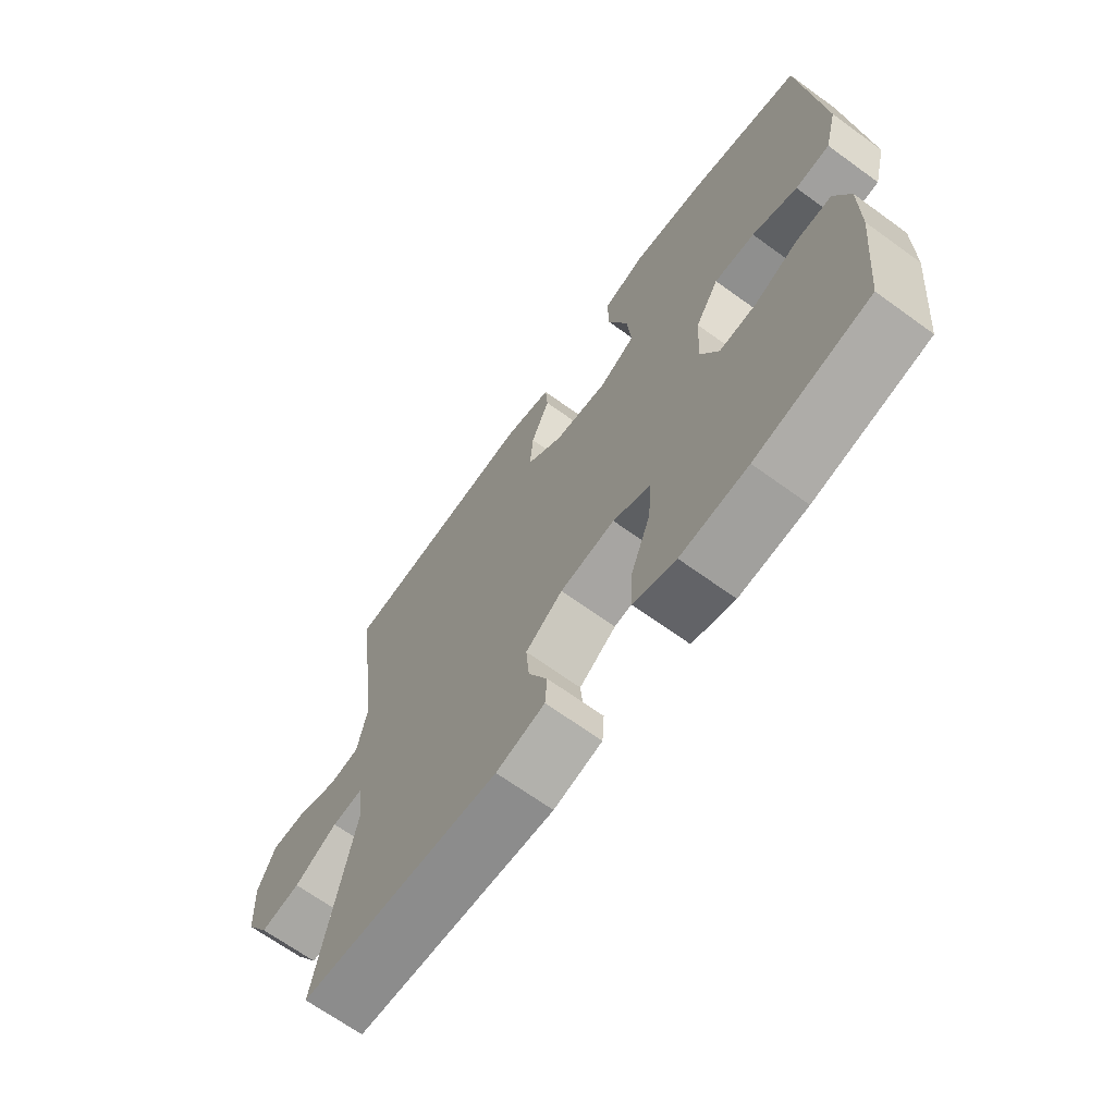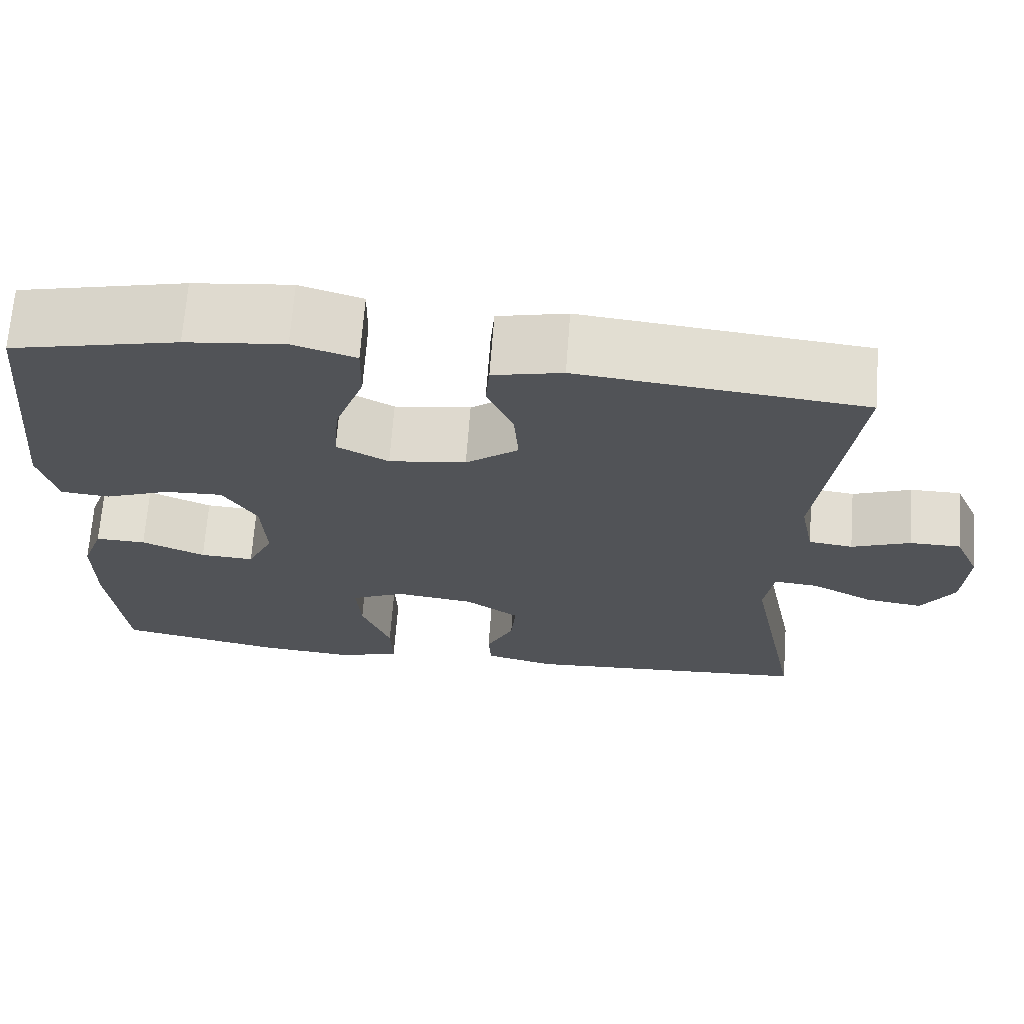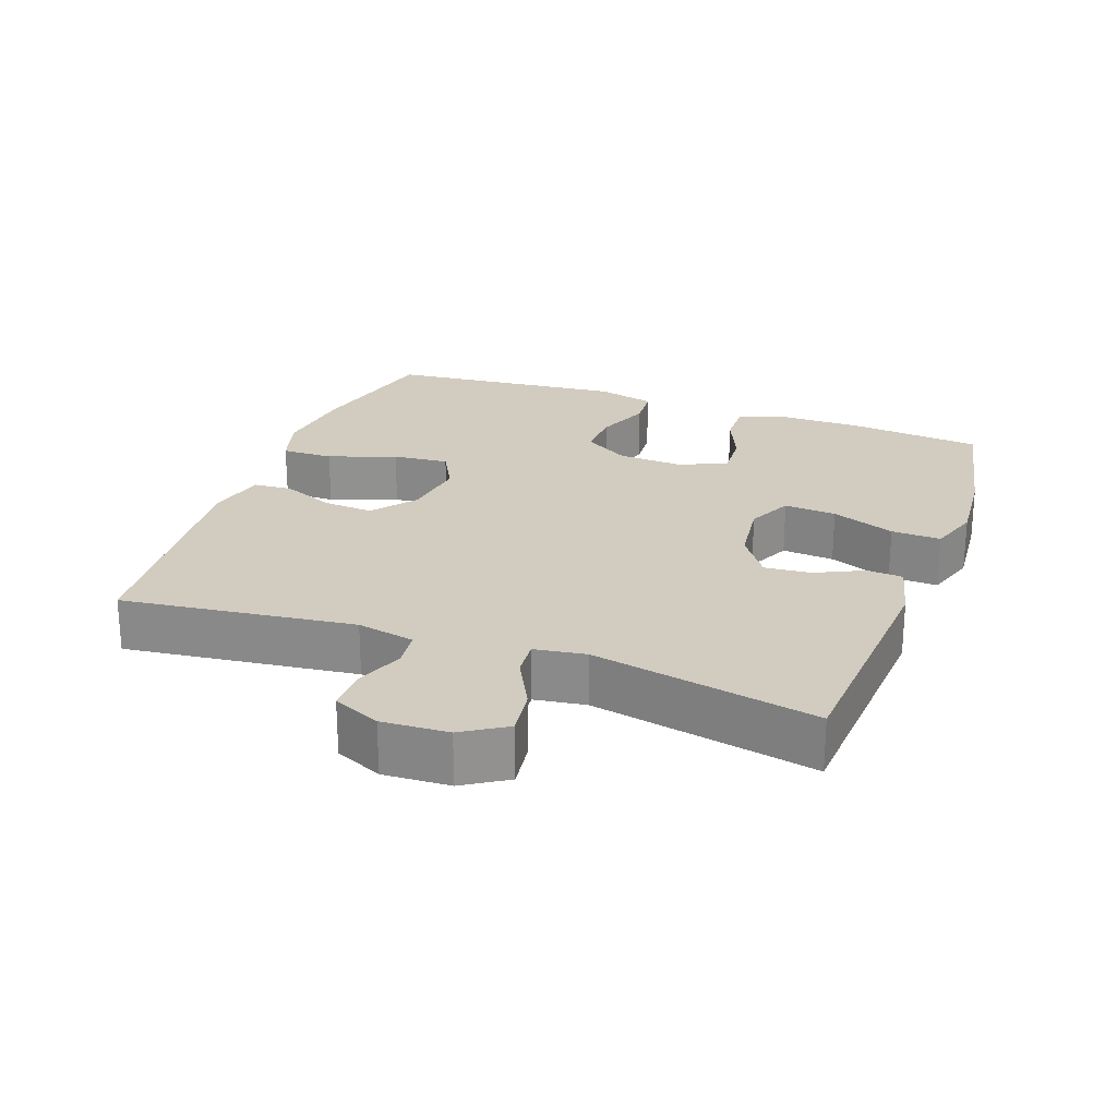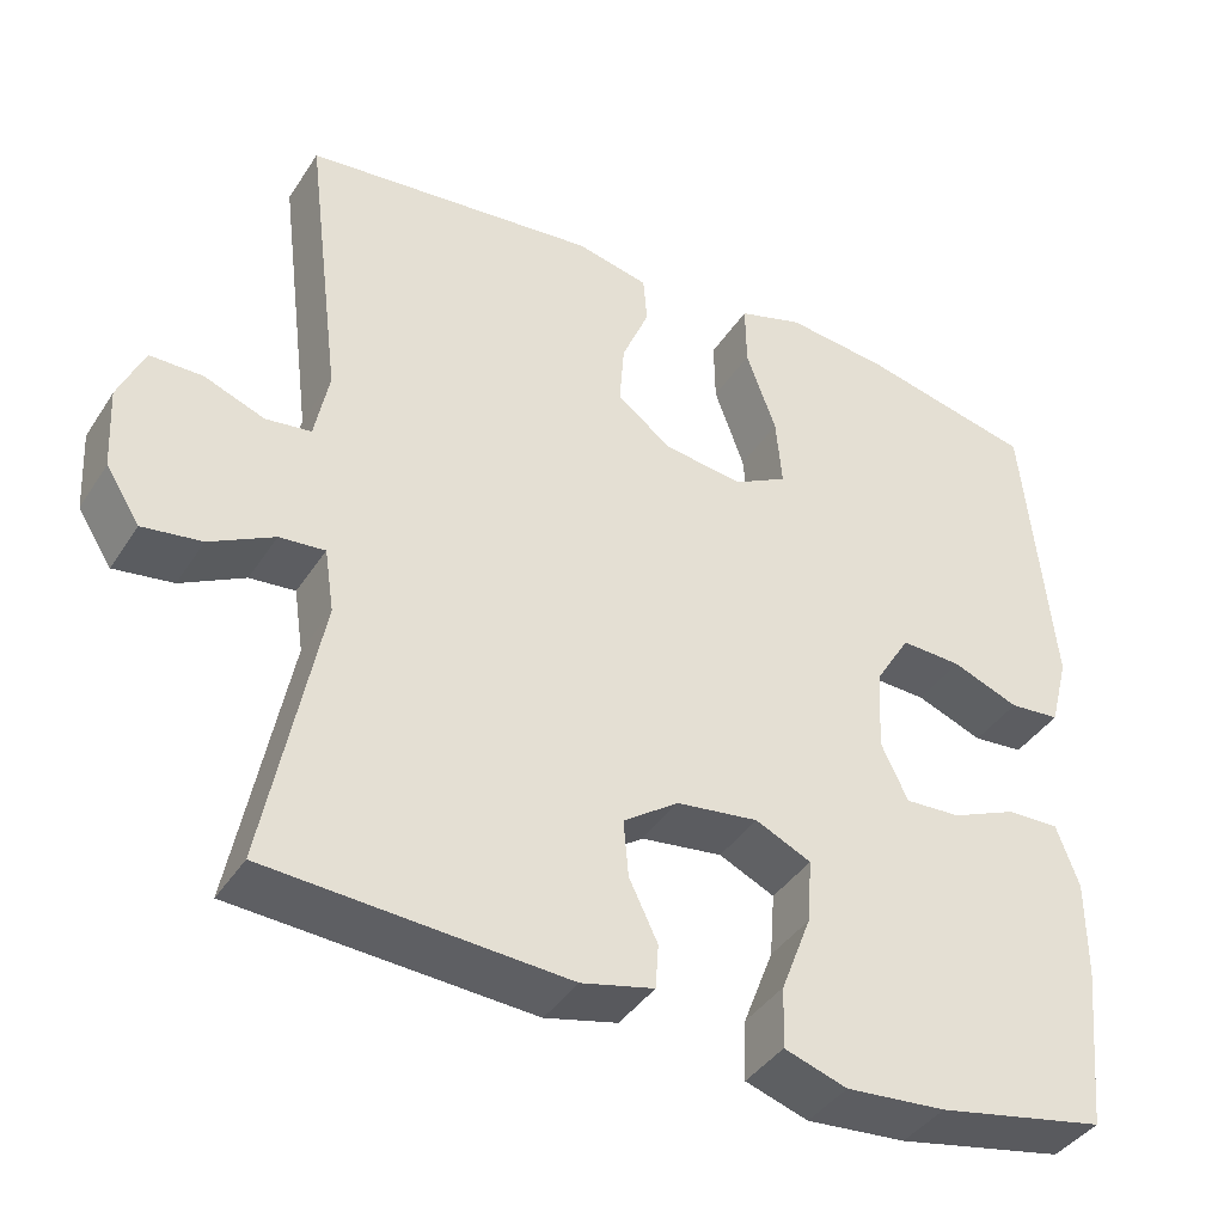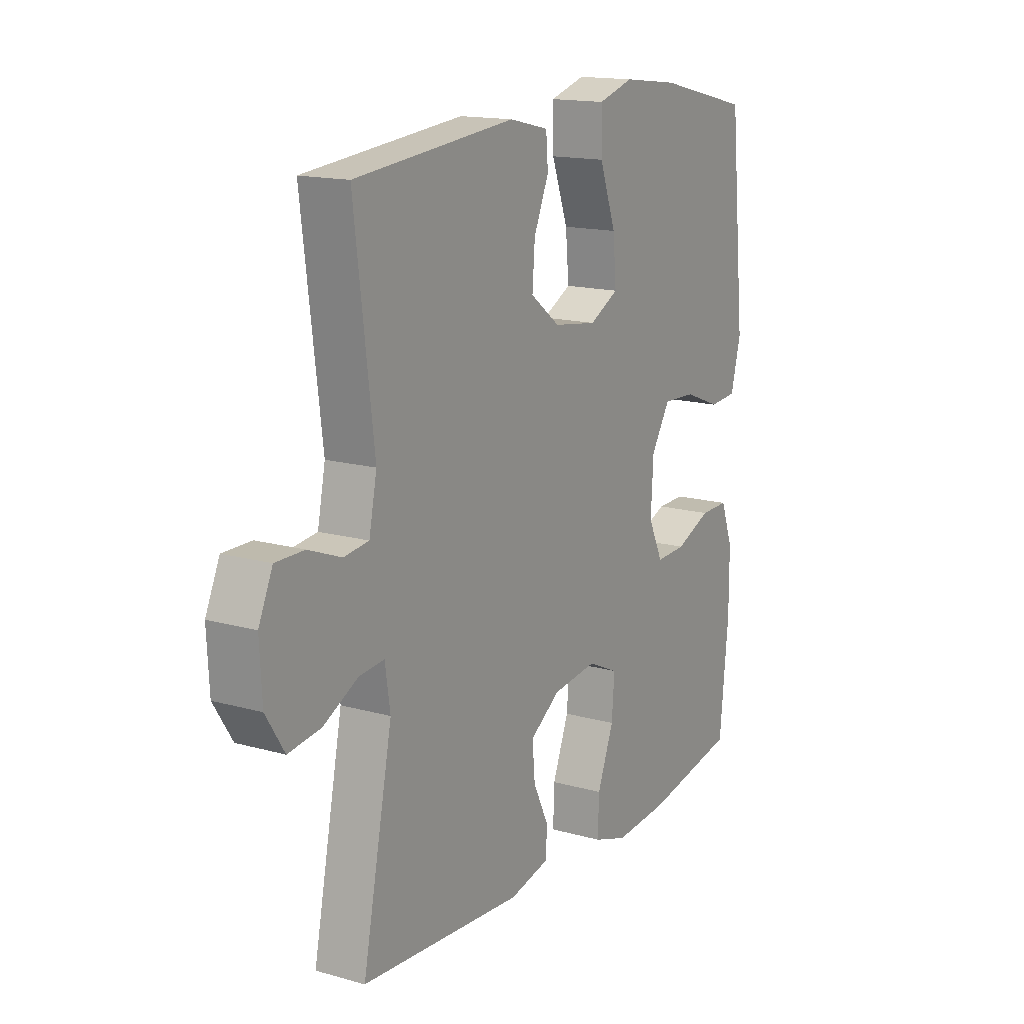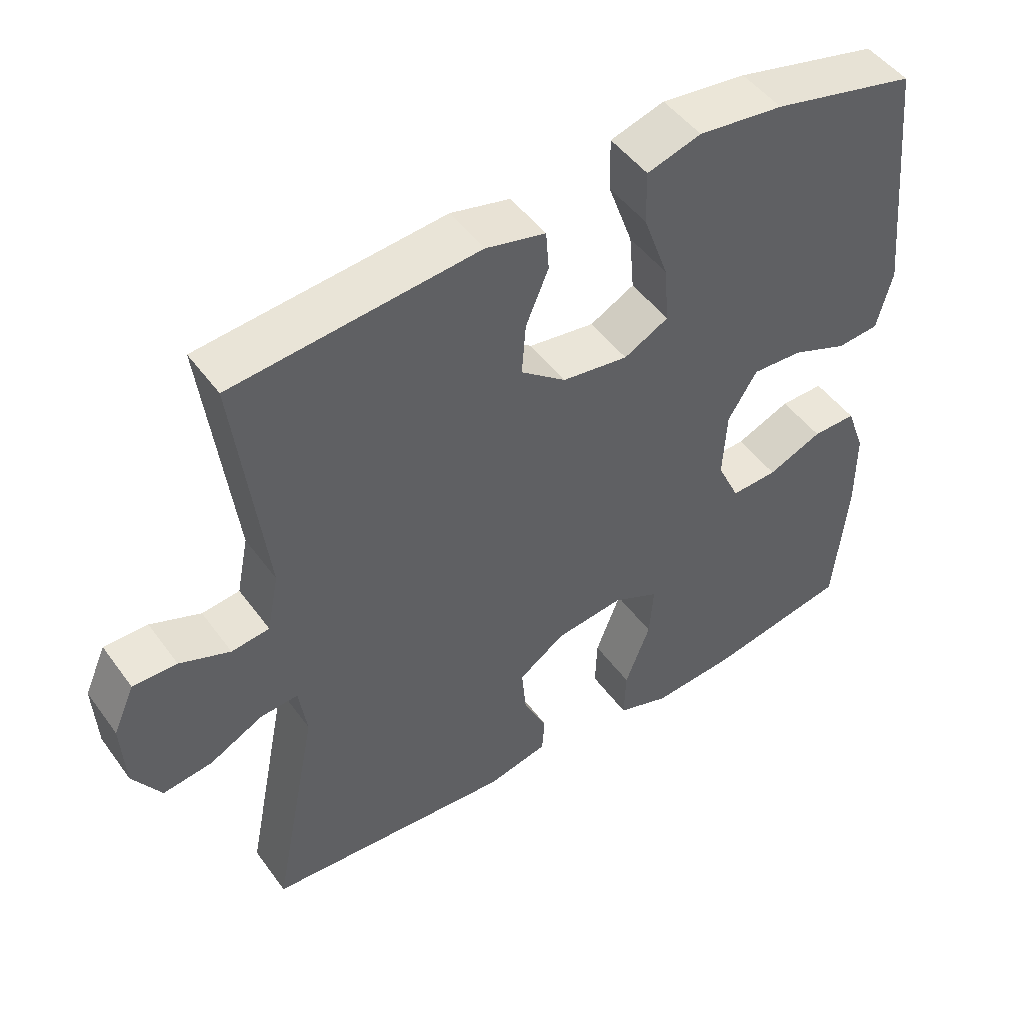
<metadata>
{"format":"obj","ext":"obj","renderer":"f3d","projection":"perspective","resolution":1024,"background":"white","views":[{"elev":-67.5,"azim":-126.0,"up":"+Z"},{"elev":68.3,"azim":4.3,"up":"+Z"},{"elev":24.1,"azim":110.1,"up":"+Y"},{"elev":-39.9,"azim":150.2,"up":"+Z"},{"elev":15.3,"azim":120.9,"up":"+Z"},{"elev":48.0,"azim":145.7,"up":"+Z"}]}
</metadata>
<code>
o path1926_path1926.001
v -0.5565 0.0375 0.142
v -0.5343 0.0375 0.05513
v -0.4729 0.0375 0.04976
v -0.392 0.0375 0.08113
v -0.3189 0.0375 0.08437
v -0.2767 0.0375 0.01578
v -0.2712 0.0375 -0.08384
v -0.3038 0.0375 -0.1525
v -0.3711 0.0375 -0.149
v -0.4503 0.0375 -0.1153
v -0.5136 0.0375 -0.1139
v -0.5408 0.0375 -0.1884
v -0.541 0.0375 -0.3065
v -0.5214 0.0375 -0.5057
v -0.317 0.0375 -0.5461
v -0.1961 0.0375 -0.5562
v -0.1202 0.0375 -0.5312
v -0.1227 0.0375 -0.4576
v -0.1591 0.0375 -0.3628
v -0.1651 0.0375 -0.2848
v -0.09763 0.0375 -0.2535
v 0.001242 0.0375 -0.2664
v 0.06838 0.0375 -0.3134
v 0.06222 0.0375 -0.3821
v 0.0277 0.0375 -0.4537
v 0.03137 0.0375 -0.5075
v 0.1192 0.0375 -0.5287
v 0.4805 0.0375 -0.5057
v 0.4144 0.0375 -0.1714
v 0.426 0.0375 -0.09448
v 0.4811 0.0375 -0.09949
v 0.5591 0.0375 -0.1403
v 0.6309 0.0375 -0.1506
v 0.6722 0.0375 -0.08556
v 0.6776 0.0375 0.01355
v 0.6464 0.0375 0.08404
v 0.5827 0.0375 0.08419
v 0.5095 0.0375 0.05624
v 0.4544 0.0375 0.06342
v 0.4372 0.0375 0.1494
v 0.4805 0.0375 0.496
v 0.1244 0.0375 0.5323
v 0.03737 0.0375 0.5124
v 0.03276 0.0375 0.4548
v 0.06577 0.0375 0.3764
v 0.07138 0.0375 0.3012
v 0.005731 0.0375 0.2509
v -0.09044 0.0375 0.2379
v -0.1553 0.0375 0.2724
v -0.1478 0.0375 0.3562
v -0.1114 0.0375 0.4571
v -0.1101 0.0375 0.5342
v -0.1885 0.0375 0.5581
v -0.3124 0.0375 0.5441
v -0.5214 0.0375 0.496
v -0.5565 -0.0375 0.142
v -0.5343 -0.0375 0.05513
v -0.4729 -0.0375 0.04976
v -0.392 -0.0375 0.08113
v -0.3189 -0.0375 0.08437
v -0.2767 -0.0375 0.01578
v -0.2712 -0.0375 -0.08384
v -0.3038 -0.0375 -0.1525
v -0.3711 -0.0375 -0.149
v -0.4503 -0.0375 -0.1153
v -0.5136 -0.0375 -0.1139
v -0.5408 -0.0375 -0.1884
v -0.541 -0.0375 -0.3065
v -0.5214 -0.0375 -0.5057
v -0.317 -0.0375 -0.5461
v -0.1961 -0.0375 -0.5562
v -0.1202 -0.0375 -0.5312
v -0.1227 -0.0375 -0.4576
v -0.1591 -0.0375 -0.3628
v -0.1651 -0.0375 -0.2848
v -0.09763 -0.0375 -0.2535
v 0.001242 -0.0375 -0.2664
v 0.06838 -0.0375 -0.3134
v 0.06222 -0.0375 -0.3821
v 0.0277 -0.0375 -0.4537
v 0.03137 -0.0375 -0.5075
v 0.1192 -0.0375 -0.5287
v 0.4805 -0.0375 -0.5057
v 0.4144 -0.0375 -0.1714
v 0.426 -0.0375 -0.09448
v 0.4811 -0.0375 -0.09949
v 0.5591 -0.0375 -0.1403
v 0.6309 -0.0375 -0.1506
v 0.6722 -0.0375 -0.08556
v 0.6776 -0.0375 0.01355
v 0.6464 -0.0375 0.08404
v 0.5827 -0.0375 0.08419
v 0.5095 -0.0375 0.05624
v 0.4544 -0.0375 0.06342
v 0.4372 -0.0375 0.1494
v 0.4805 -0.0375 0.496
v 0.1244 -0.0375 0.5323
v 0.03737 -0.0375 0.5124
v 0.03276 -0.0375 0.4548
v 0.06577 -0.0375 0.3764
v 0.07138 -0.0375 0.3012
v 0.005731 -0.0375 0.2509
v -0.09044 -0.0375 0.2379
v -0.1553 -0.0375 0.2724
v -0.1478 -0.0375 0.3562
v -0.1114 -0.0375 0.4571
v -0.1101 -0.0375 0.5342
v -0.1885 -0.0375 0.5581
v -0.3124 -0.0375 0.5441
v -0.5214 -0.0375 0.496
v -0.317 0.0375 -0.5461
v -0.1961 0.0375 -0.5562
v -0.1202 0.0375 -0.5312
v -0.1202 0.0375 -0.5312
v -0.1227 0.0375 -0.4576
v 0.03137 0.0375 -0.5075
v 0.03137 0.0375 -0.5075
v 0.1192 0.0375 -0.5287
v -0.5214 0.0375 -0.5057
v -0.5214 0.0375 -0.5057
v 0.4805 0.0375 -0.5057
v 0.4805 0.0375 -0.5057
v 0.0277 0.0375 -0.4537
v -0.1591 0.0375 -0.3628
v 0.06222 0.0375 -0.3821
v -0.541 0.0375 -0.3065
v 0.06838 0.0375 -0.3134
v -0.1651 0.0375 -0.2848
v -0.1651 0.0375 -0.2848
v 0.001242 0.0375 -0.2664
v -0.5408 0.0375 -0.1884
v 0.4144 0.0375 -0.1714
v -0.09763 0.0375 -0.2535
v -0.5136 0.0375 -0.1139
v -0.5136 0.0375 -0.1139
v -0.3038 0.0375 -0.1525
v -0.3038 0.0375 -0.1525
v -0.3711 0.0375 -0.149
v 0.426 0.0375 -0.09448
v 0.426 0.0375 -0.09448
v -0.2712 0.0375 -0.08384
v 0.5591 0.0375 -0.1403
v 0.6309 0.0375 -0.1506
v 0.6309 0.0375 -0.1506
v 0.6722 0.0375 -0.08556
v -0.4503 0.0375 -0.1153
v 0.4811 0.0375 -0.09949
v 0.6776 0.0375 0.01355
v -0.2767 0.0375 0.01578
v 0.6464 0.0375 0.08404
v 0.6464 0.0375 0.08404
v -0.3189 0.0375 0.08437
v -0.3189 0.0375 0.08437
v -0.5343 0.0375 0.05513
v -0.5343 0.0375 0.05513
v -0.4729 0.0375 0.04976
v -0.392 0.0375 0.08113
v -0.5565 0.0375 0.142
v 0.5095 0.0375 0.05624
v 0.4544 0.0375 0.06342
v 0.4544 0.0375 0.06342
v 0.5827 0.0375 0.08419
v 0.4372 0.0375 0.1494
v -0.09044 0.0375 0.2379
v -0.1553 0.0375 0.2724
v -0.1553 0.0375 0.2724
v 0.005731 0.0375 0.2509
v 0.07138 0.0375 0.3012
v -0.1478 0.0375 0.3562
v 0.06577 0.0375 0.3764
v -0.1114 0.0375 0.4571
v 0.03276 0.0375 0.4548
v 0.03737 0.0375 0.5124
v 0.03737 0.0375 0.5124
v -0.1101 0.0375 0.5342
v -0.1101 0.0375 0.5342
v -0.5214 0.0375 0.496
v -0.5214 0.0375 0.496
v 0.4805 0.0375 0.496
v 0.4805 0.0375 0.496
v 0.1244 0.0375 0.5323
v -0.3124 0.0375 0.5441
v -0.1885 0.0375 0.5581
v -0.317 -0.0375 -0.5461
v -0.1961 -0.0375 -0.5562
v -0.1202 -0.0375 -0.5312
v -0.1202 -0.0375 -0.5312
v -0.1227 -0.0375 -0.4576
v 0.03137 -0.0375 -0.5075
v 0.03137 -0.0375 -0.5075
v 0.1192 -0.0375 -0.5287
v -0.5214 -0.0375 -0.5057
v -0.5214 -0.0375 -0.5057
v 0.4805 -0.0375 -0.5057
v 0.4805 -0.0375 -0.5057
v 0.0277 -0.0375 -0.4537
v -0.1591 -0.0375 -0.3628
v 0.06222 -0.0375 -0.3821
v -0.541 -0.0375 -0.3065
v 0.06838 -0.0375 -0.3134
v -0.1651 -0.0375 -0.2848
v -0.1651 -0.0375 -0.2848
v 0.001242 -0.0375 -0.2664
v -0.5408 -0.0375 -0.1884
v 0.4144 -0.0375 -0.1714
v -0.09763 -0.0375 -0.2535
v -0.5136 -0.0375 -0.1139
v -0.5136 -0.0375 -0.1139
v -0.3038 -0.0375 -0.1525
v -0.3038 -0.0375 -0.1525
v -0.3711 -0.0375 -0.149
v 0.426 -0.0375 -0.09448
v 0.426 -0.0375 -0.09448
v -0.2712 -0.0375 -0.08384
v 0.5591 -0.0375 -0.1403
v 0.6309 -0.0375 -0.1506
v 0.6309 -0.0375 -0.1506
v 0.6722 -0.0375 -0.08556
v -0.4503 -0.0375 -0.1153
v 0.4811 -0.0375 -0.09949
v 0.6776 -0.0375 0.01355
v -0.2767 -0.0375 0.01578
v 0.6464 -0.0375 0.08404
v 0.6464 -0.0375 0.08404
v -0.3189 -0.0375 0.08437
v -0.3189 -0.0375 0.08437
v -0.5343 -0.0375 0.05513
v -0.5343 -0.0375 0.05513
v -0.4729 -0.0375 0.04976
v -0.392 -0.0375 0.08113
v -0.5565 -0.0375 0.142
v 0.5095 -0.0375 0.05624
v 0.4544 -0.0375 0.06342
v 0.4544 -0.0375 0.06342
v 0.5827 -0.0375 0.08419
v 0.4372 -0.0375 0.1494
v -0.09044 -0.0375 0.2379
v -0.1553 -0.0375 0.2724
v -0.1553 -0.0375 0.2724
v 0.005731 -0.0375 0.2509
v 0.07138 -0.0375 0.3012
v -0.1478 -0.0375 0.3562
v 0.06577 -0.0375 0.3764
v -0.1114 -0.0375 0.4571
v 0.03276 -0.0375 0.4548
v 0.03737 -0.0375 0.5124
v 0.03737 -0.0375 0.5124
v -0.1101 -0.0375 0.5342
v -0.1101 -0.0375 0.5342
v -0.5214 -0.0375 0.496
v -0.5214 -0.0375 0.496
v 0.4805 -0.0375 0.496
v 0.4805 -0.0375 0.496
v 0.1244 -0.0375 0.5323
v -0.3124 -0.0375 0.5441
v -0.1885 -0.0375 0.5581
f 188 185 186
f 246 245 254
f 237 222 206
f 237 206 203
f 225 238 230
f 209 201 214
f 232 221 235
f 240 203 212
f 227 229 231
f 218 215 216
f 209 211 201
f 184 197 199
f 184 199 192
f 242 255 238
f 220 215 232
f 201 211 197
f 205 198 194
f 244 256 242
f 250 238 255
f 233 220 232
f 256 255 242
f 237 203 240
f 240 212 233
f 235 221 223
f 241 240 236
f 233 212 220
f 254 245 243
f 243 241 252
f 211 204 199
f 231 230 250
f 203 200 212
f 230 238 250
f 207 204 219
f 236 240 233
f 212 200 205
f 197 185 188
f 219 204 211
f 214 206 222
f 194 198 191
f 218 232 215
f 206 214 201
f 230 231 229
f 232 218 221
f 185 197 184
f 238 225 237
f 205 200 198
f 211 199 197
f 237 225 222
f 248 256 244
f 198 196 191
f 254 243 252
f 191 196 189
f 252 241 236
f 15 16 71 70
f 16 114 187 71
f 17 18 73 72
f 117 27 82 190
f 120 15 70 193
f 27 122 195 82
f 25 26 81 80
f 18 19 74 73
f 24 25 80 79
f 13 14 69 68
f 23 24 79 78
f 19 129 202 74
f 22 23 78 77
f 12 13 68 67
f 28 29 84 83
f 20 21 76 75
f 21 22 77 76
f 135 12 67 208
f 137 9 64 210
f 29 140 213 84
f 7 8 63 62
f 32 144 217 87
f 33 34 89 88
f 10 11 66 65
f 9 10 65 64
f 31 32 87 86
f 30 31 86 85
f 34 35 90 89
f 6 7 62 61
f 35 151 224 90
f 153 6 61 226
f 155 3 58 228
f 3 4 59 58
f 1 2 57 56
f 38 161 234 93
f 37 38 93 92
f 36 37 92 91
f 39 40 95 94
f 4 5 60 59
f 48 166 239 103
f 47 48 103 102
f 46 47 102 101
f 49 50 105 104
f 45 46 101 100
f 50 51 106 105
f 44 45 100 99
f 174 44 99 247
f 51 176 249 106
f 178 1 56 251
f 40 180 253 95
f 42 43 98 97
f 41 42 97 96
f 54 55 110 109
f 53 54 109 108
f 52 53 108 107
f 115 113 112
f 173 181 172
f 164 133 149
f 164 130 133
f 152 157 165
f 136 141 128
f 159 162 148
f 167 139 130
f 154 158 156
f 145 143 142
f 136 128 138
f 111 126 124
f 111 119 126
f 169 165 182
f 147 159 142
f 128 124 138
f 132 121 125
f 171 169 183
f 177 182 165
f 160 159 147
f 183 169 182
f 164 167 130
f 167 160 139
f 162 150 148
f 168 163 167
f 160 147 139
f 181 170 172
f 170 179 168
f 138 126 131
f 158 177 157
f 130 139 127
f 157 177 165
f 134 146 131
f 163 160 167
f 139 132 127
f 124 115 112
f 146 138 131
f 141 149 133
f 121 118 125
f 145 142 159
f 133 128 141
f 157 156 158
f 159 148 145
f 112 111 124
f 165 164 152
f 132 125 127
f 138 124 126
f 164 149 152
f 175 171 183
f 125 118 123
f 181 179 170
f 118 116 123
f 179 163 168

</code>
